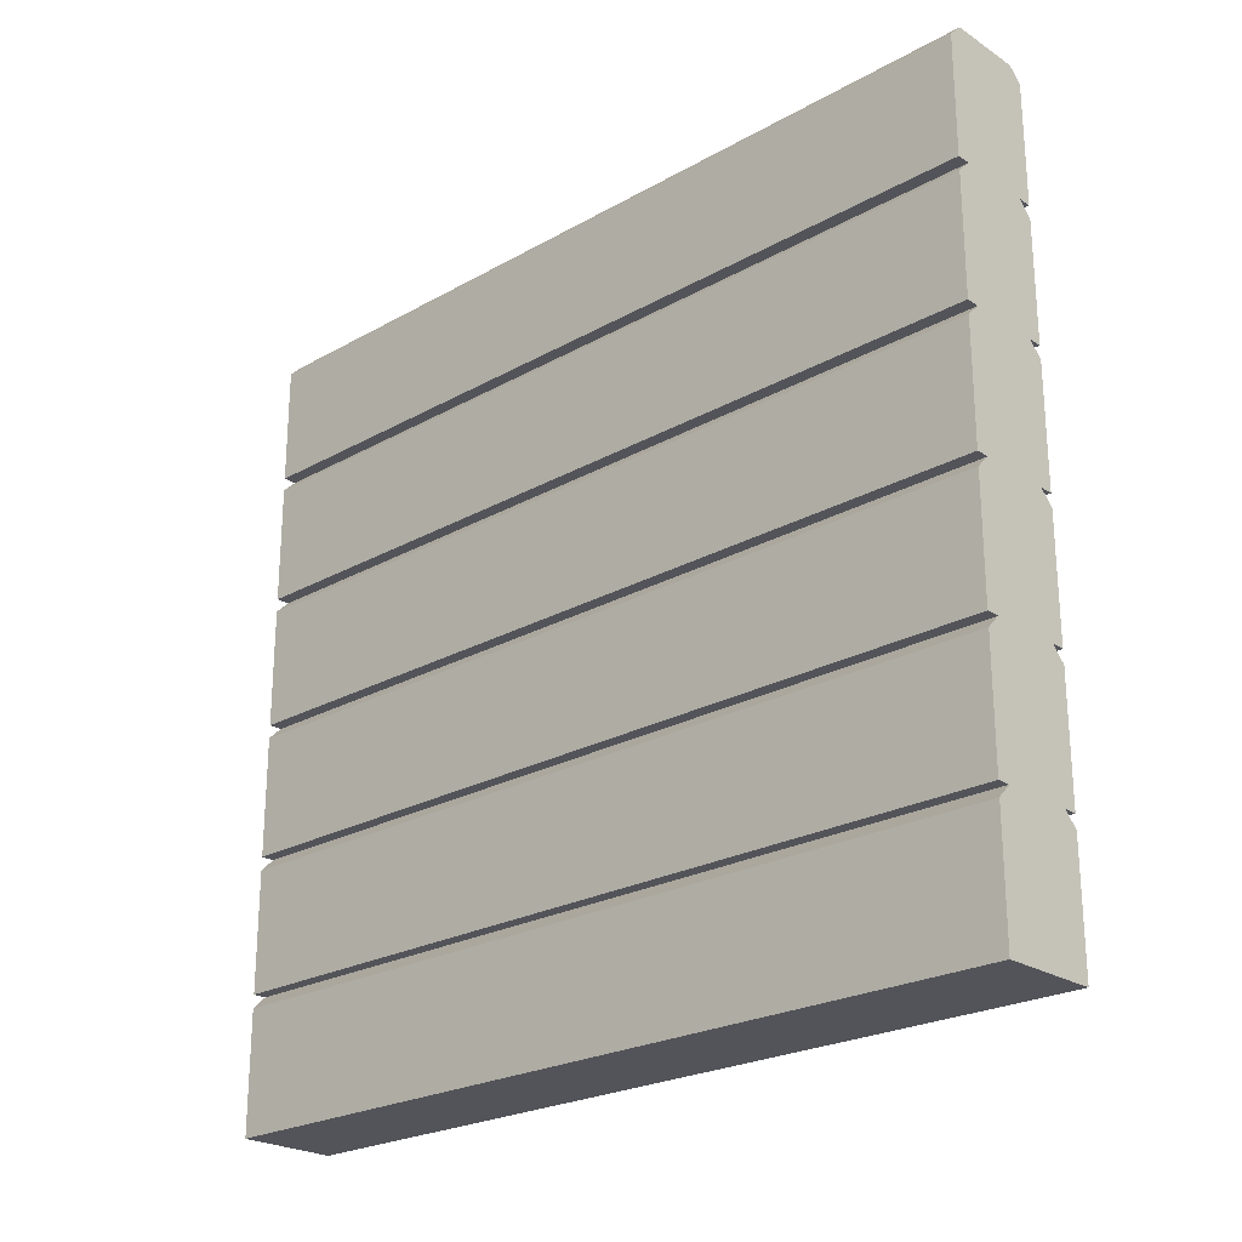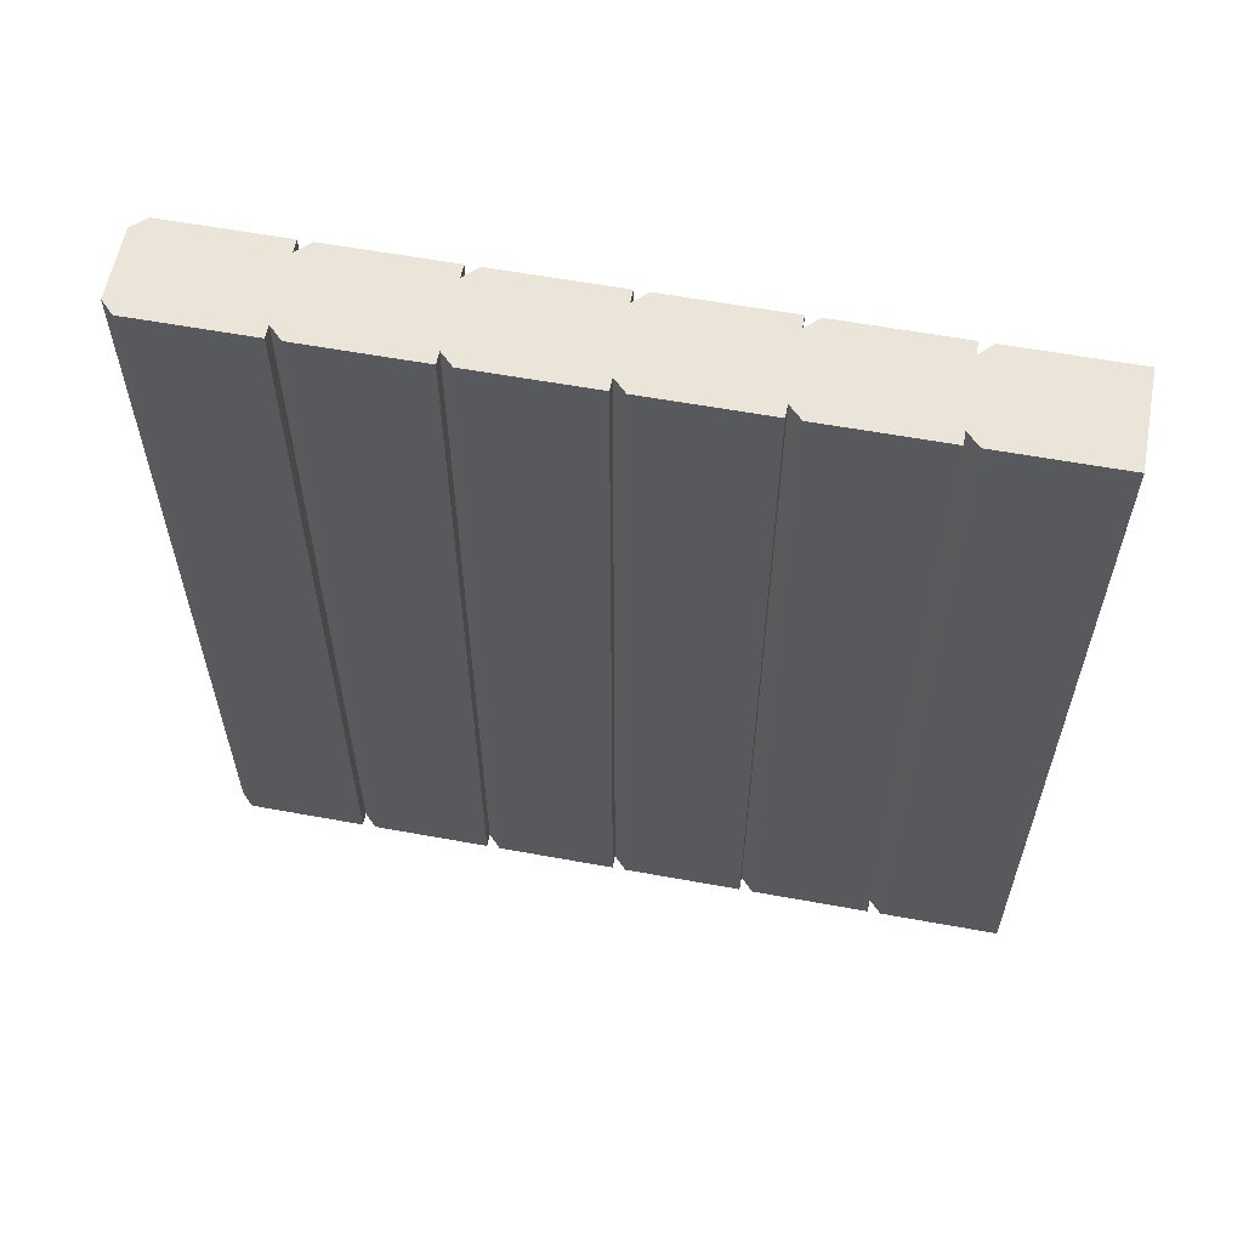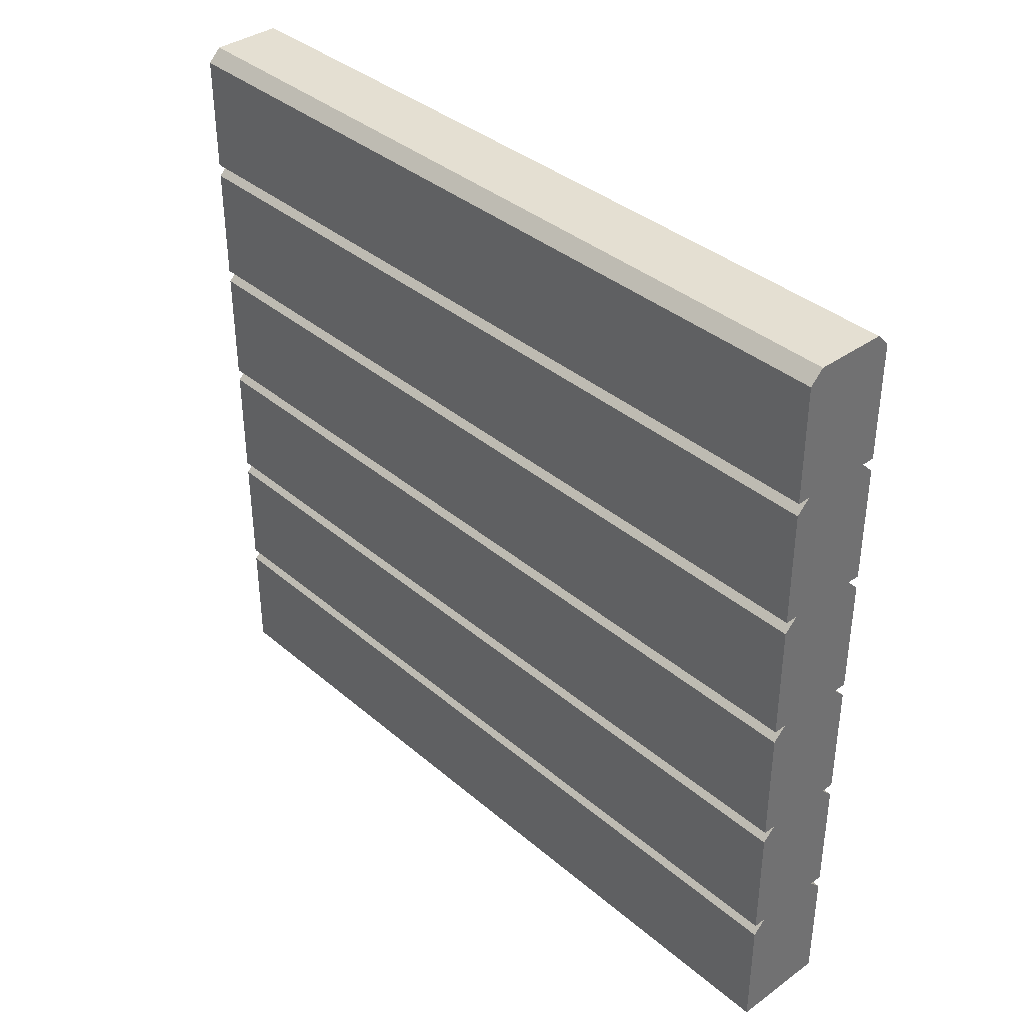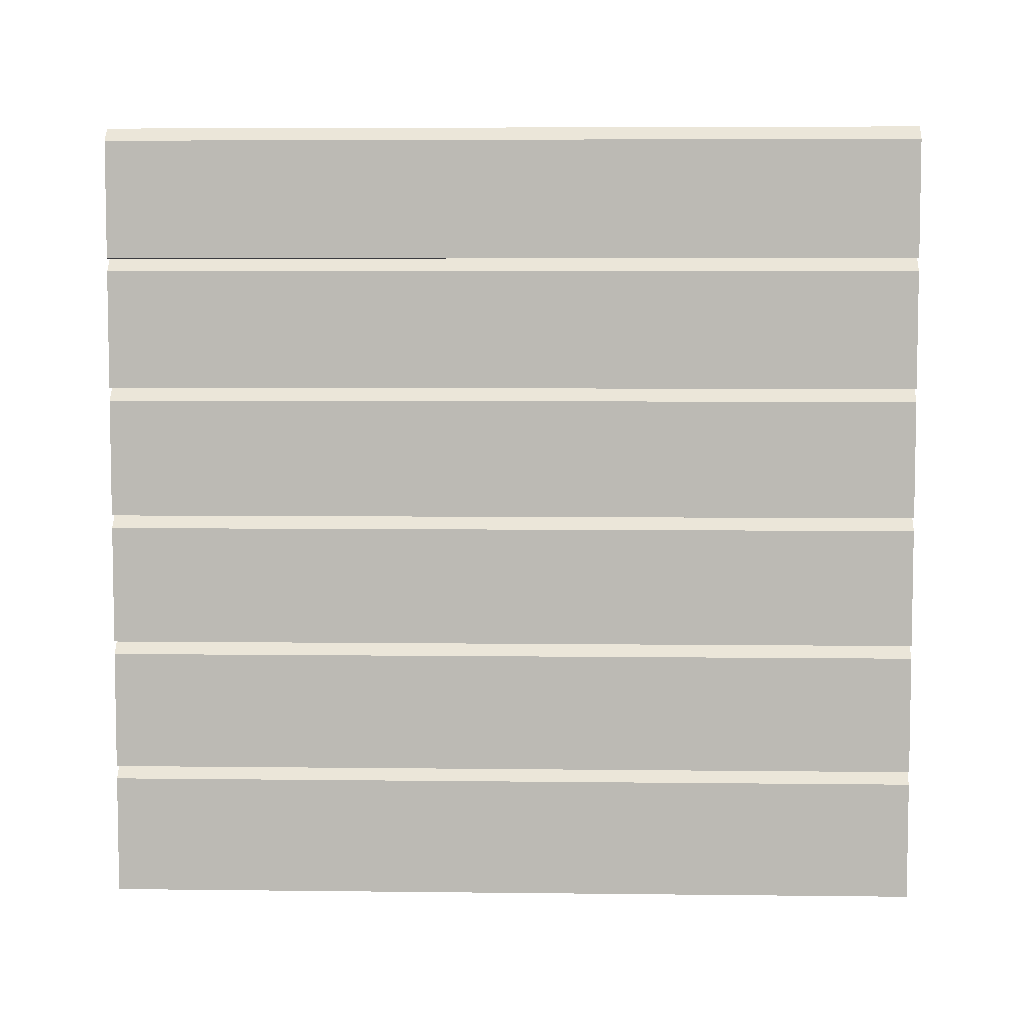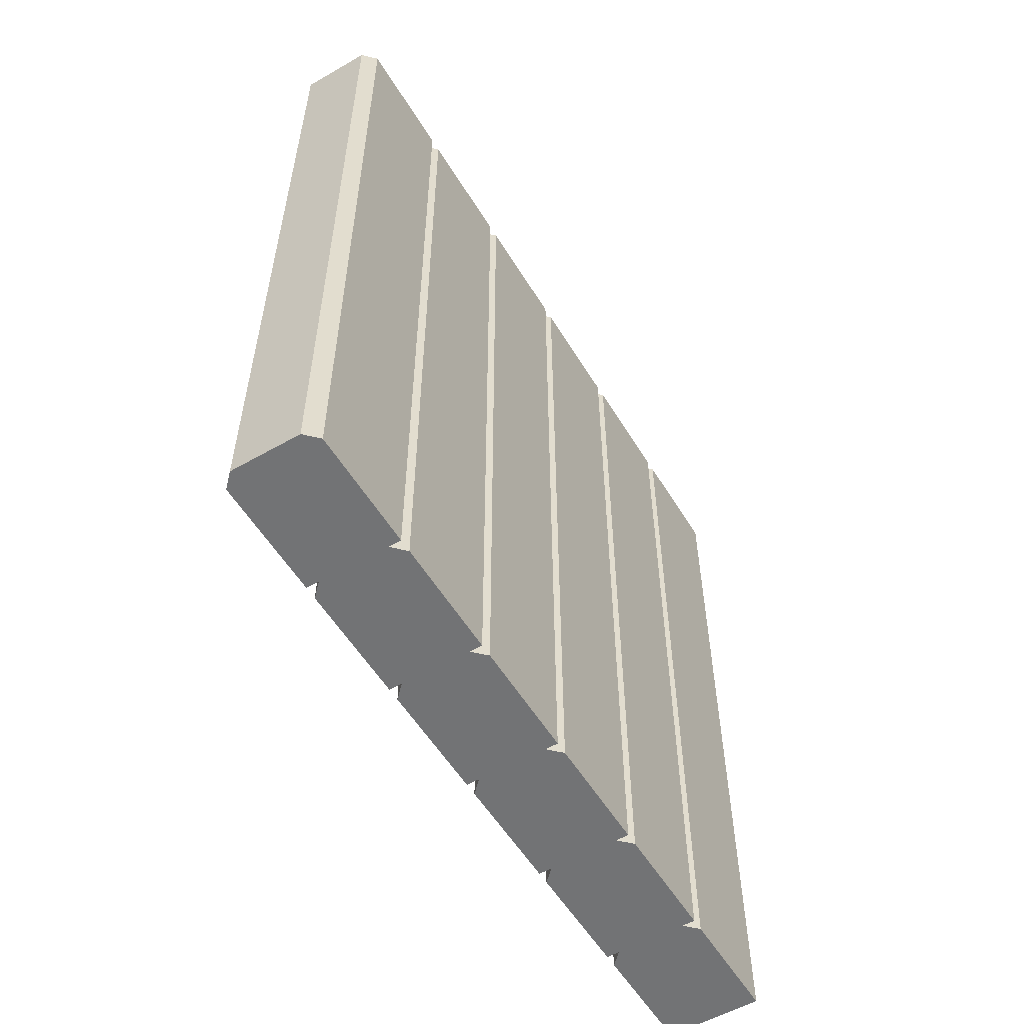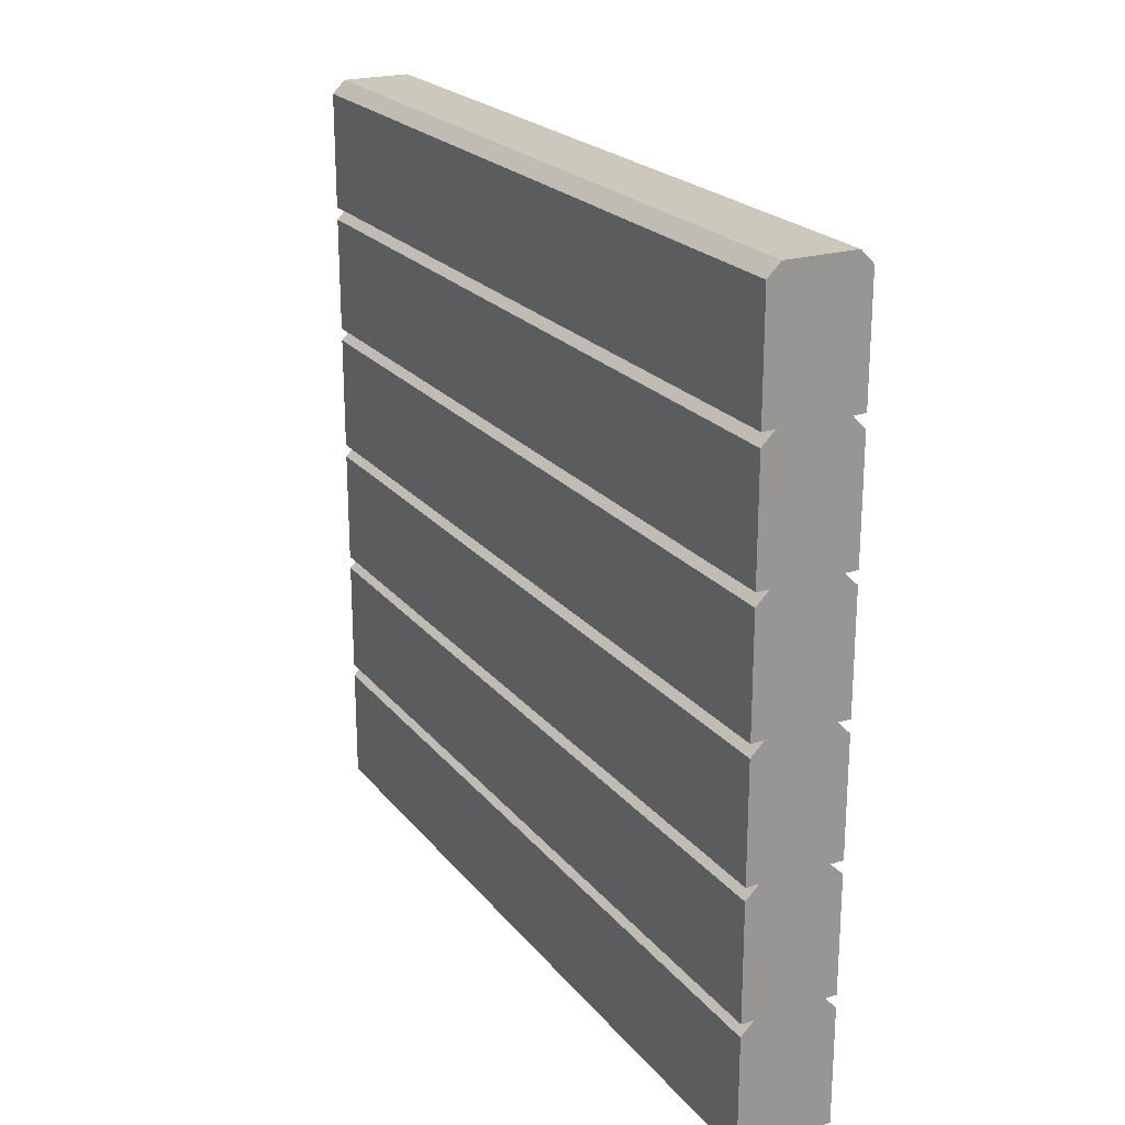
<metadata>
{"format":"obj","ext":"obj","renderer":"f3d","projection":"perspective","resolution":1024,"background":"white","views":[{"elev":-23.9,"azim":133.0,"up":"+Y"},{"elev":59.1,"azim":-79.3,"up":"+Z"},{"elev":37.2,"azim":-42.6,"up":"+Y"},{"elev":5.9,"azim":-88.0,"up":"+Y"},{"elev":-55.8,"azim":-149.0,"up":"+Z"},{"elev":22.1,"azim":-28.0,"up":"+Y"}]}
</metadata>
<code>
o Wall01_house03_Cube.004
v -0.13 -1.705 1.722
v -0.13 1.6 1.722
v -0.13 -1.705 -1.722
v -0.13 1.6 -1.722
v 0.13 -1.705 1.722
v 0.13 1.6 1.722
v 0.13 -1.705 -1.722
v 0.13 1.6 -1.722
v -0.13 -1.155 1.722
v -0.13 -0.6037 1.722
v -0.13 -0.05291 1.722
v -0.13 0.4979 1.722
v -0.13 1.049 1.722
v -0.13 1.049 -1.722
v -0.13 0.4979 -1.722
v -0.13 -0.05291 -1.722
v -0.13 -0.6037 -1.722
v -0.13 -1.155 -1.722
v 0.13 1.049 -1.722
v 0.13 0.4979 -1.722
v 0.13 -0.05291 -1.722
v 0.13 -0.6037 -1.722
v 0.13 -1.155 -1.722
v 0.13 1.049 1.722
v 0.13 0.4979 1.722
v 0.13 -0.05291 1.722
v 0.13 -0.6037 1.722
v 0.13 -1.155 1.722
v -0.203 1.049 1.722
v -0.203 1.049 -1.722
v 0.203 1.049 -1.722
v 0.203 1.049 1.722
v 0.203 -1.705 -1.722
v 0.203 -1.705 1.722
v 0.203 -1.155 -1.722
v 0.203 -1.155 1.722
v 0.203 -0.6037 -1.722
v 0.203 -0.6037 1.722
v 0.203 -0.05291 -1.722
v 0.203 -0.05291 1.722
v 0.203 0.4979 -1.722
v 0.203 0.4979 1.722
v -0.203 -1.705 1.722
v -0.203 -1.705 -1.722
v -0.203 -1.155 1.722
v -0.203 -1.155 -1.722
v -0.203 -0.6037 1.722
v -0.203 -0.6037 -1.722
v -0.203 -0.05291 1.722
v -0.203 -0.05291 -1.722
v -0.203 0.4979 1.722
v -0.203 0.4979 -1.722
v -0.148 1.6 1.722
v -0.203 1.545 1.722
v -0.203 1.545 -1.722
v -0.148 1.6 -1.722
v 0.148 1.6 -1.722
v 0.203 1.545 -1.722
v 0.203 1.545 1.722
v 0.148 1.6 1.722
v 0.148 -1.155 -1.722
v 0.203 -1.21 -1.722
v 0.203 -1.21 1.722
v 0.148 -1.155 1.722
v 0.148 -0.6037 -1.722
v 0.203 -0.6587 -1.722
v 0.203 -0.6587 1.722
v 0.148 -0.6037 1.722
v 0.148 -0.05291 -1.722
v 0.203 -0.1079 -1.722
v 0.203 -0.1079 1.722
v 0.148 -0.05291 1.722
v 0.148 0.4979 -1.722
v 0.203 0.443 -1.722
v 0.203 0.443 1.722
v 0.148 0.4979 1.722
v 0.148 1.049 -1.722
v 0.203 0.9938 -1.722
v 0.203 0.9938 1.722
v 0.148 1.049 1.722
v -0.148 -1.155 1.722
v -0.203 -1.21 1.722
v -0.203 -1.21 -1.722
v -0.148 -1.155 -1.722
v -0.148 -0.6037 1.722
v -0.203 -0.6587 1.722
v -0.203 -0.6587 -1.722
v -0.148 -0.6037 -1.722
v -0.148 -0.05291 1.722
v -0.203 -0.1079 1.722
v -0.203 -0.1079 -1.722
v -0.148 -0.05291 -1.722
v -0.148 0.4979 1.722
v -0.203 0.443 1.722
v -0.203 0.443 -1.722
v -0.148 0.4979 -1.722
v -0.148 1.049 1.722
v -0.203 0.9938 1.722
v -0.203 0.9938 -1.722
v -0.148 1.049 -1.722
f 4 19 14
f 6 13 24
f 7 1 3
f 4 6 8
f 28 1 5
f 27 9 28
f 26 10 27
f 25 11 26
f 24 12 25
f 18 7 3
f 17 23 18
f 16 22 17
f 15 21 16
f 14 20 15
f 56 2 4
f 54 30 29
f 55 56 4
f 58 31 19
f 29 14 13
f 60 8 6
f 58 32 31
f 59 60 6
f 62 33 7
f 31 24 19
f 64 23 28
f 62 34 33
f 63 64 28
f 66 35 23
f 33 5 7
f 68 22 27
f 66 36 35
f 67 68 27
f 70 37 22
f 35 28 23
f 72 21 26
f 70 38 37
f 71 72 26
f 74 39 21
f 37 27 22
f 76 20 25
f 74 40 39
f 75 76 25
f 78 41 20
f 39 26 21
f 80 19 24
f 78 42 41
f 79 80 24
f 82 43 1
f 41 25 20
f 84 9 18
f 82 44 43
f 83 84 18
f 86 45 9
f 43 3 1
f 88 10 17
f 86 46 45
f 87 88 17
f 90 47 10
f 45 18 9
f 92 11 16
f 90 48 47
f 91 92 16
f 94 49 11
f 47 17 10
f 96 12 15
f 94 50 49
f 95 96 15
f 98 51 12
f 49 16 11
f 100 13 14
f 98 52 51
f 99 100 14
f 51 15 12
f 54 56 55
f 58 60 59
f 62 64 63
f 66 68 67
f 70 72 71
f 74 76 75
f 78 80 79
f 82 84 83
f 86 88 87
f 90 92 91
f 94 96 95
f 98 100 99
f 54 29 13
f 4 8 19
f 6 2 13
f 7 5 1
f 4 2 6
f 28 9 1
f 27 10 9
f 26 11 10
f 25 12 11
f 24 13 12
f 18 23 7
f 17 22 23
f 16 21 22
f 15 20 21
f 14 19 20
f 56 53 2
f 54 55 30
f 4 14 55
f 14 30 55
f 19 8 58
f 8 57 58
f 29 30 14
f 60 57 8
f 58 59 32
f 6 24 59
f 24 32 59
f 7 23 62
f 23 61 62
f 31 32 24
f 64 61 23
f 62 63 34
f 28 5 63
f 5 34 63
f 23 22 66
f 22 65 66
f 33 34 5
f 68 65 22
f 66 67 36
f 27 28 67
f 28 36 67
f 22 21 70
f 21 69 70
f 35 36 28
f 72 69 21
f 70 71 38
f 26 27 71
f 27 38 71
f 21 20 74
f 20 73 74
f 37 38 27
f 76 73 20
f 74 75 40
f 25 26 75
f 26 40 75
f 20 19 78
f 19 77 78
f 39 40 26
f 80 77 19
f 78 79 42
f 24 25 79
f 25 42 79
f 1 9 82
f 9 81 82
f 41 42 25
f 84 81 9
f 82 83 44
f 18 3 83
f 3 44 83
f 9 10 86
f 10 85 86
f 43 44 3
f 88 85 10
f 86 87 46
f 17 18 87
f 18 46 87
f 10 11 90
f 11 89 90
f 45 46 18
f 92 89 11
f 90 91 48
f 16 17 91
f 17 48 91
f 11 12 94
f 12 93 94
f 47 48 17
f 96 93 12
f 94 95 50
f 15 16 95
f 16 50 95
f 12 13 98
f 13 97 98
f 49 50 16
f 100 97 13
f 98 99 52
f 14 15 99
f 15 52 99
f 51 52 15
f 54 53 56
f 58 57 60
f 62 61 64
f 66 65 68
f 70 69 72
f 74 73 76
f 78 77 80
f 82 81 84
f 86 85 88
f 90 89 92
f 94 93 96
f 98 97 100
f 13 2 54
f 2 53 54

</code>
